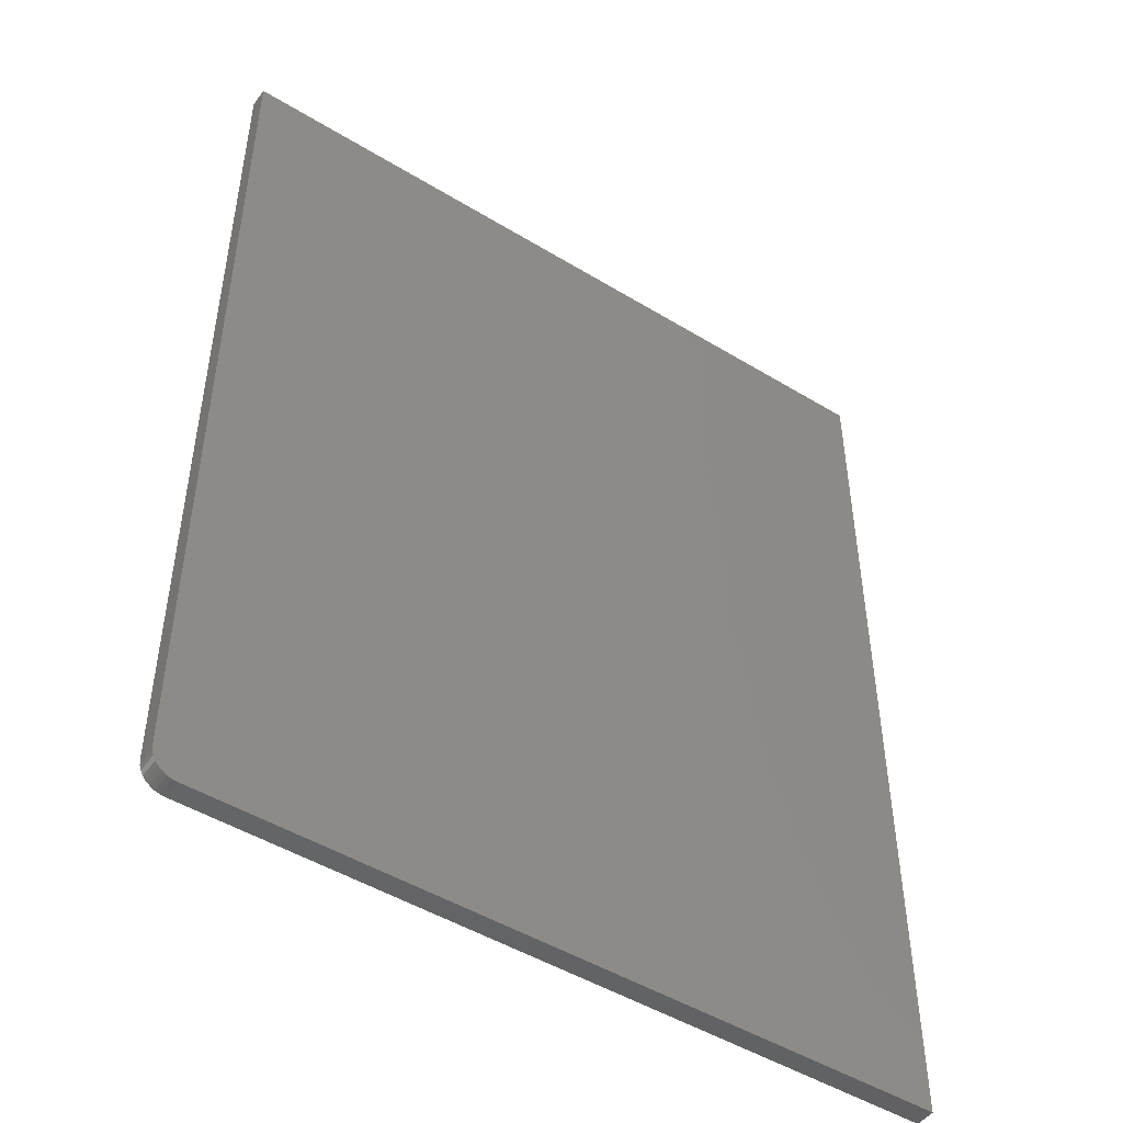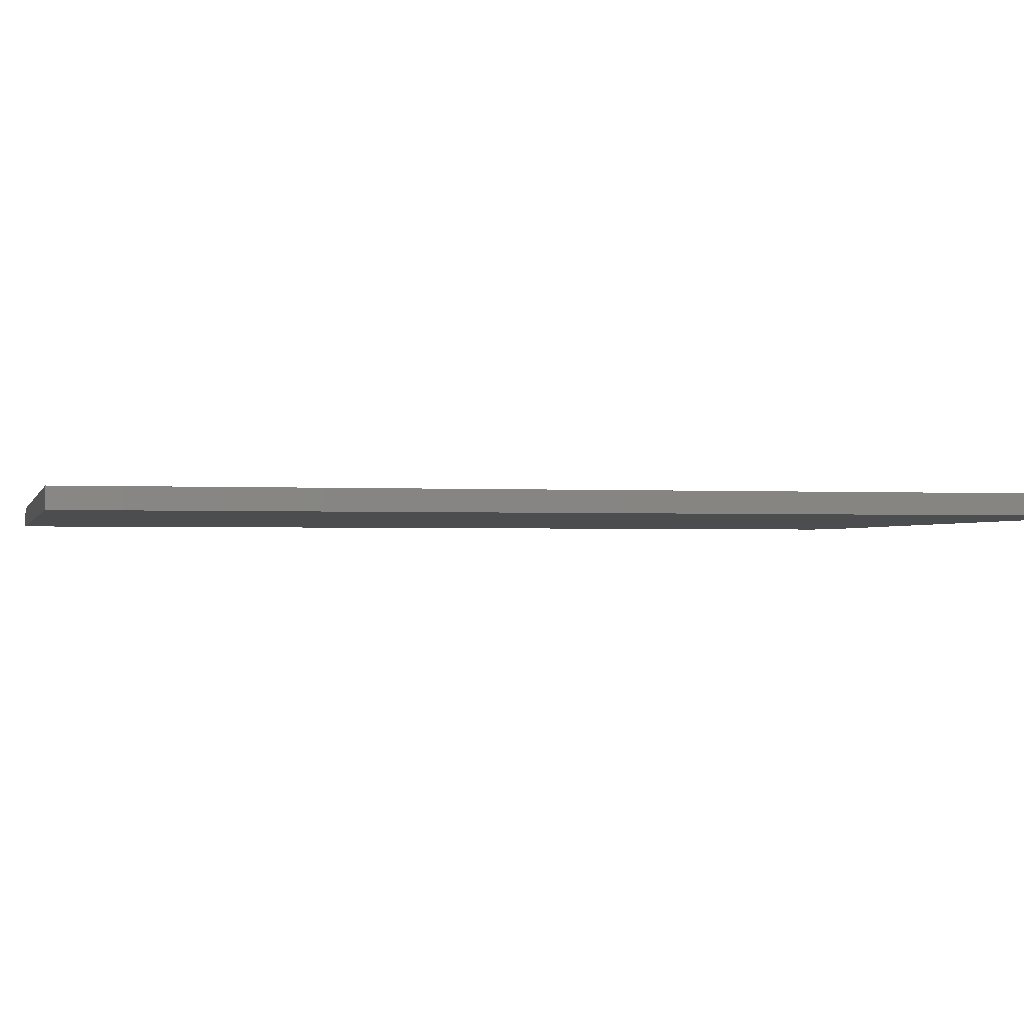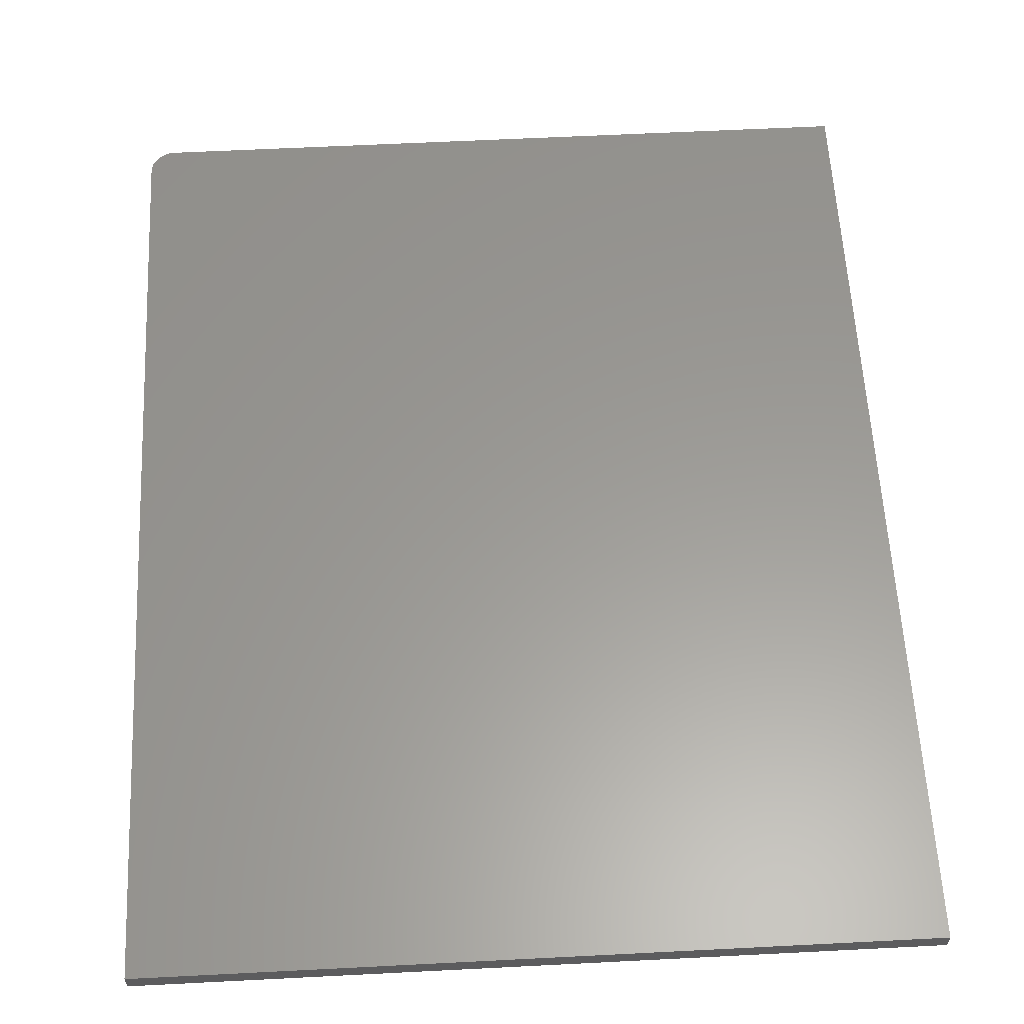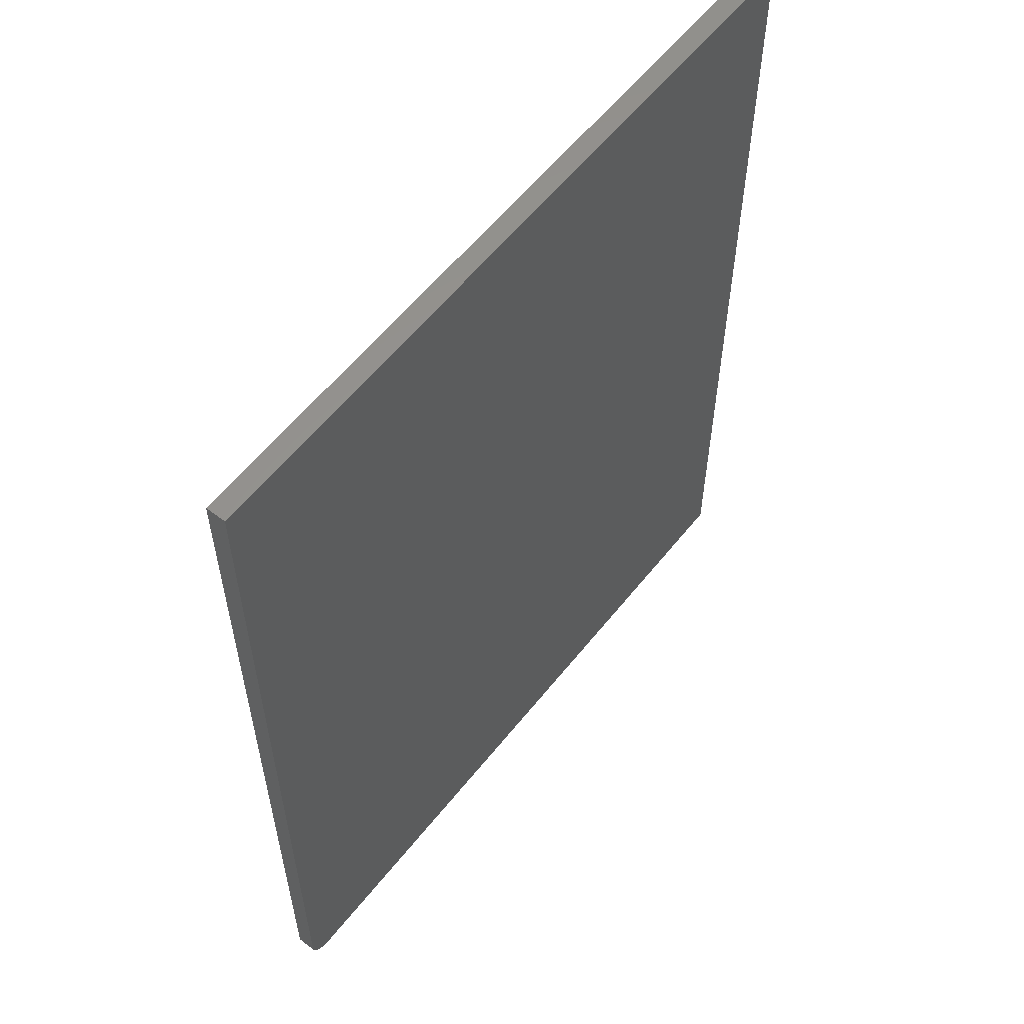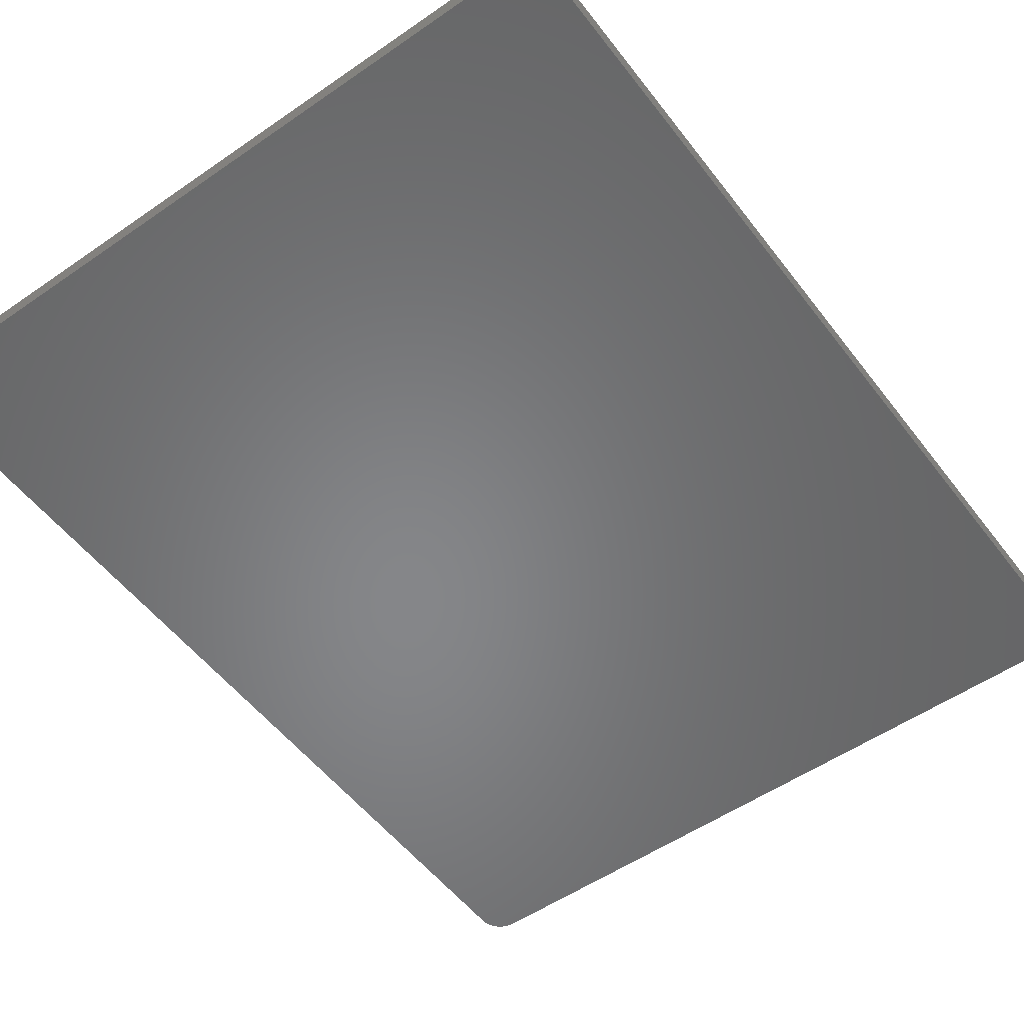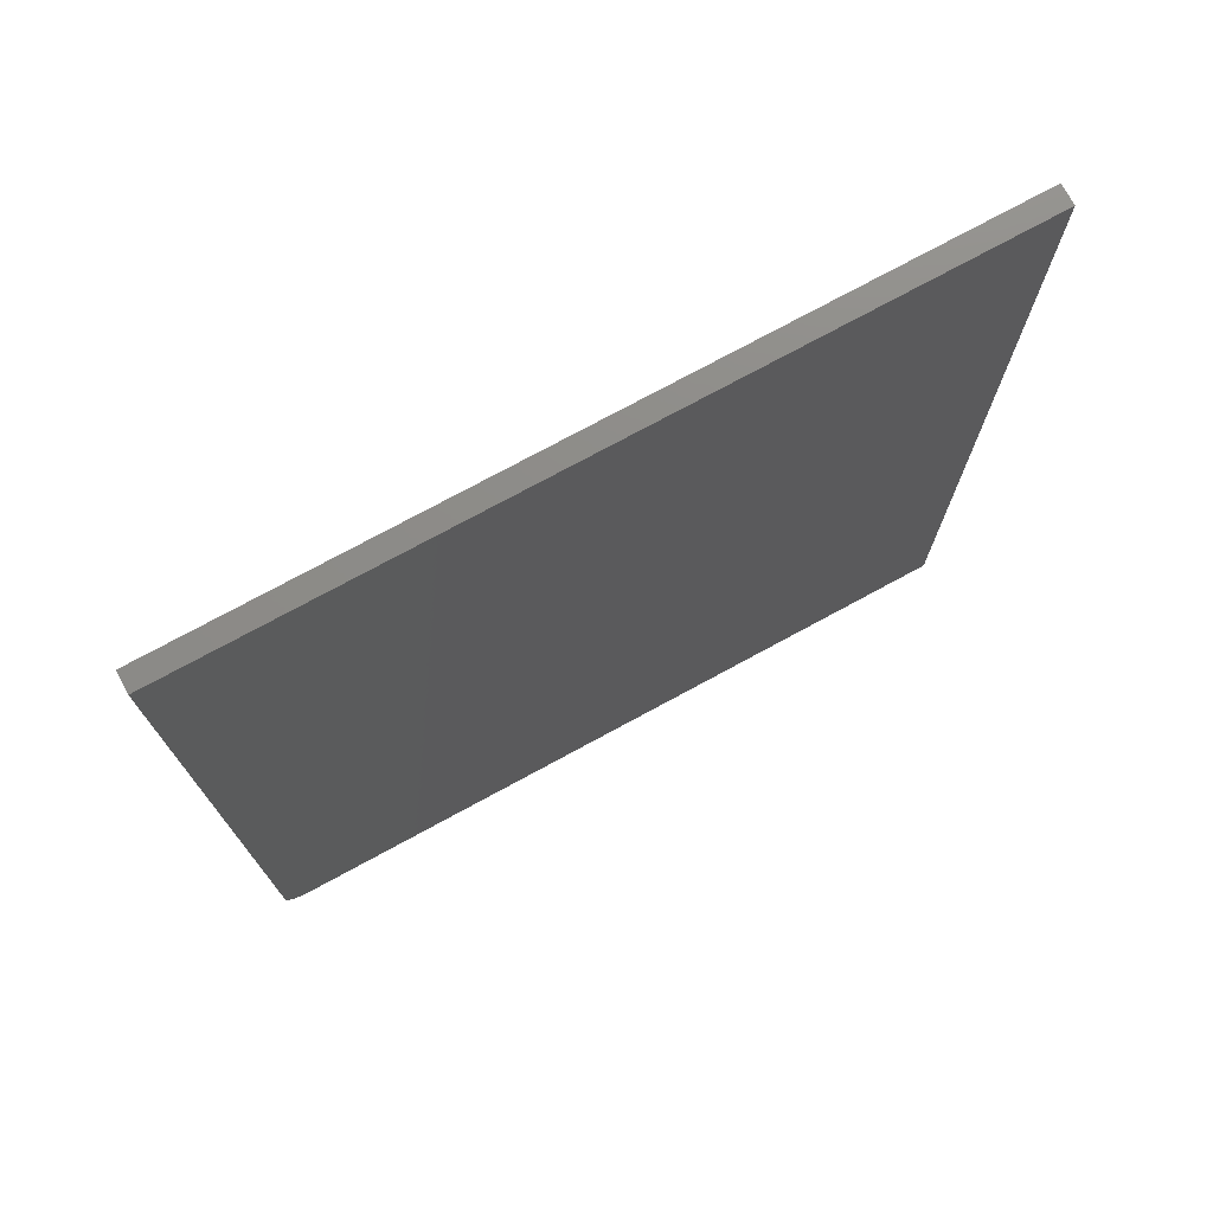
<metadata>
{"format":"stl","ext":"stl","renderer":"f3d","projection":"perspective","resolution":1024,"background":"white","views":[{"elev":-48.2,"azim":-34.3,"up":"+Z"},{"elev":-1.4,"azim":76.9,"up":"+Y"},{"elev":59.7,"azim":-3.0,"up":"+Y"},{"elev":58.4,"azim":-51.8,"up":"+Z"},{"elev":-53.3,"azim":36.5,"up":"+Y"},{"elev":75.2,"azim":-28.5,"up":"+Z"}]}
</metadata>
<code>
# stl→obj: 24 verts, 44 faces
v -0.5823 -0.03125 -0.7386
v -0.5908 -0.03125 -0.7259
v -0.5872 -0.03125 -0.7326
v 0.5905 -0.03125 0.75
v -0.5938 -0.03125 0.75
v -0.5938 -0.03125 -0.7109
v -0.593 -0.03125 -0.7186
v 0.5905 -0.03125 -0.75
v -0.5764 -0.03125 -0.7434
v -0.5696 -0.03125 -0.747
v -0.5623 -0.03125 -0.7492
v -0.5547 -0.03125 -0.75
v -0.5872 2.658e-18 -0.7326
v -0.5908 3.007e-18 -0.7259
v -0.5823 2.54e-18 -0.7386
v 0.5905 2.98e-16 0.75
v 0.5905 1.315e-16 -0.75
v -0.593 3.574e-18 -0.7186
v -0.5938 4.337e-18 -0.7109
v -0.5938 1.665e-16 0.75
v -0.5547 4.337e-18 -0.75
v -0.5623 3.574e-18 -0.7492
v -0.5696 3.007e-18 -0.747
v -0.5764 2.658e-18 -0.7434
f 1 2 3
f 4 5 6
f 4 6 7
f 4 7 8
f 7 2 1
f 7 1 9
f 7 9 10
f 7 10 11
f 7 11 12
f 7 12 8
f 13 14 15
f 16 17 18
f 16 18 19
f 16 19 20
f 18 17 21
f 18 21 22
f 18 22 23
f 18 23 24
f 18 24 15
f 18 15 14
f 5 20 6
f 6 20 19
f 12 21 8
f 8 21 17
f 21 12 22
f 22 12 11
f 22 11 23
f 23 11 10
f 23 10 24
f 24 10 9
f 24 9 15
f 15 9 1
f 15 1 13
f 13 1 3
f 13 3 14
f 14 3 2
f 14 2 18
f 18 2 7
f 18 7 19
f 19 7 6
f 4 16 5
f 5 16 20
f 8 17 4
f 4 17 16

</code>
